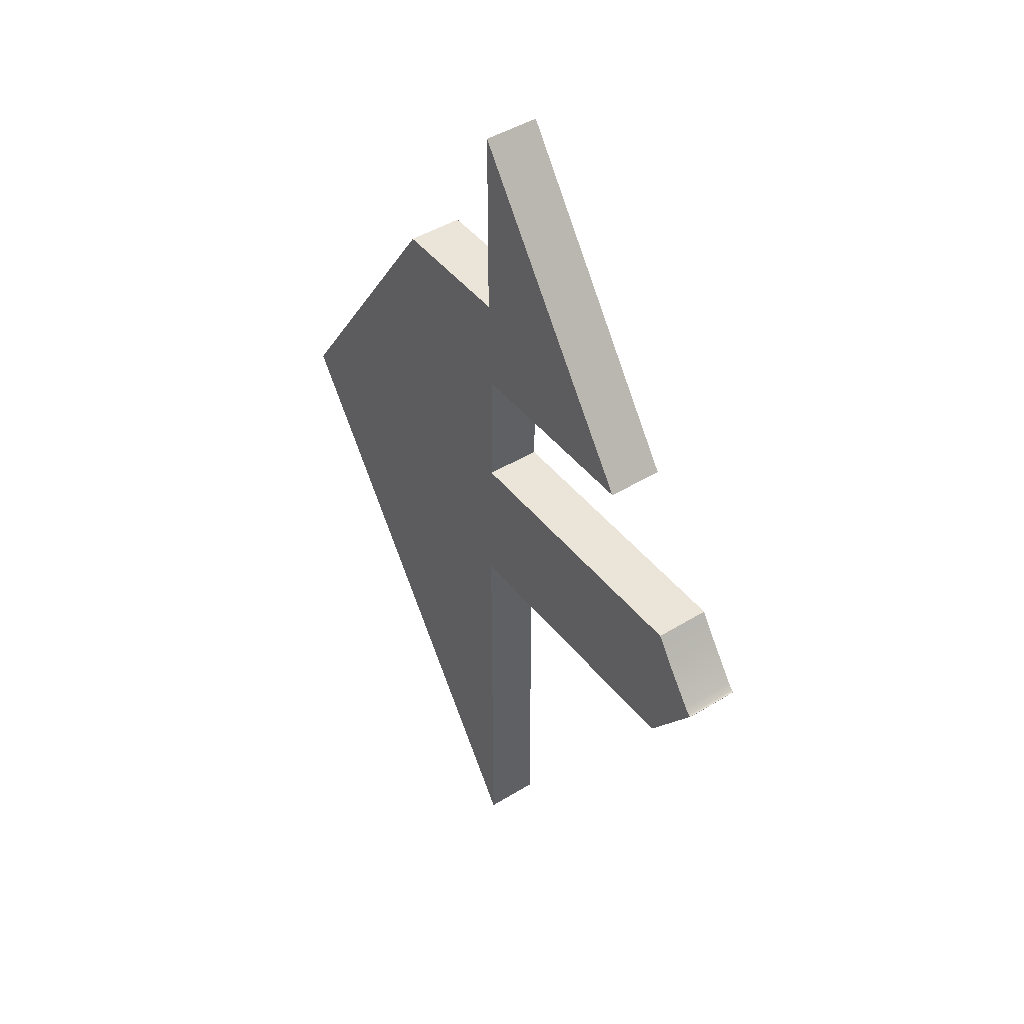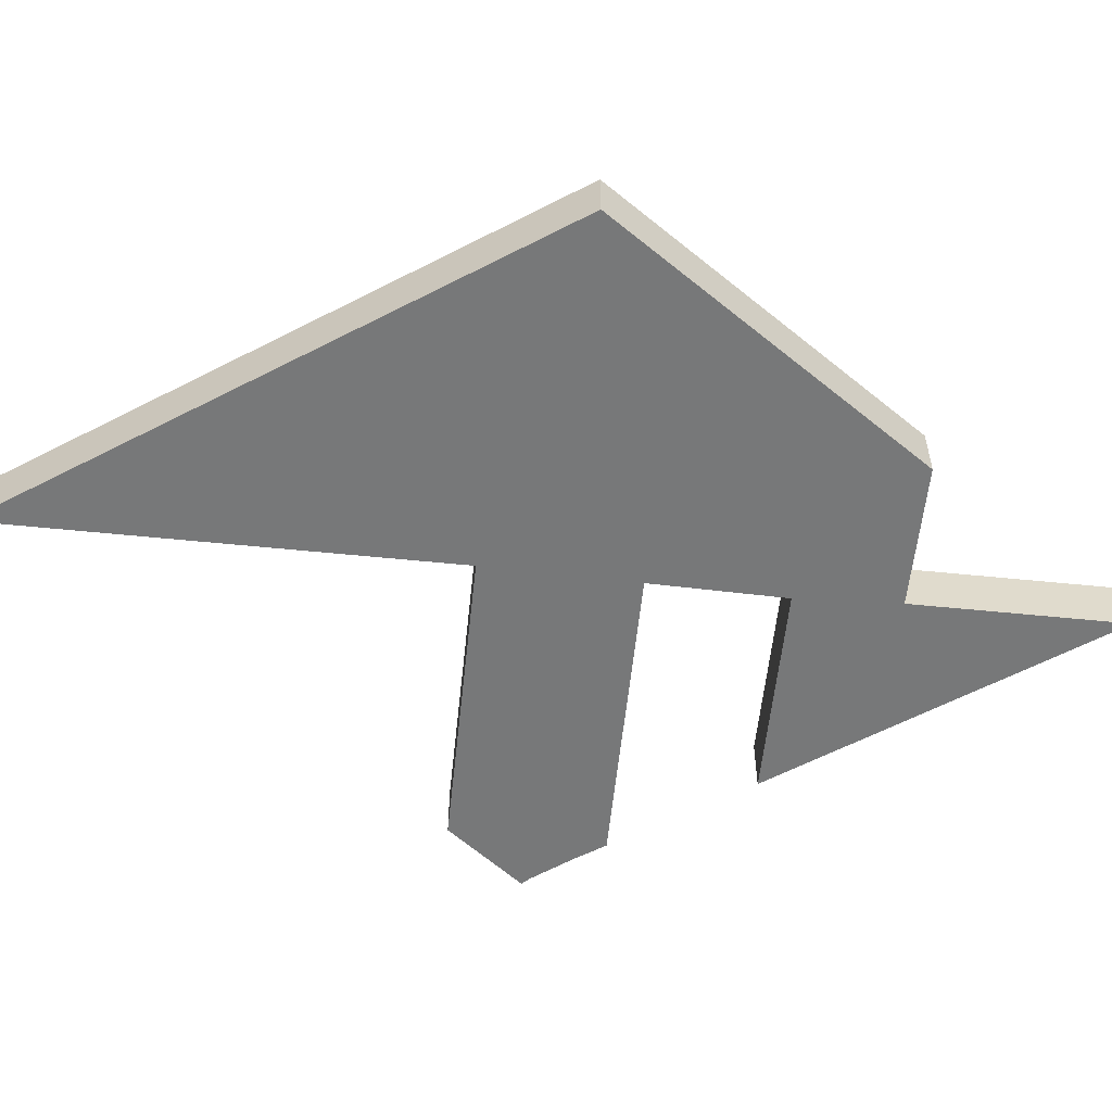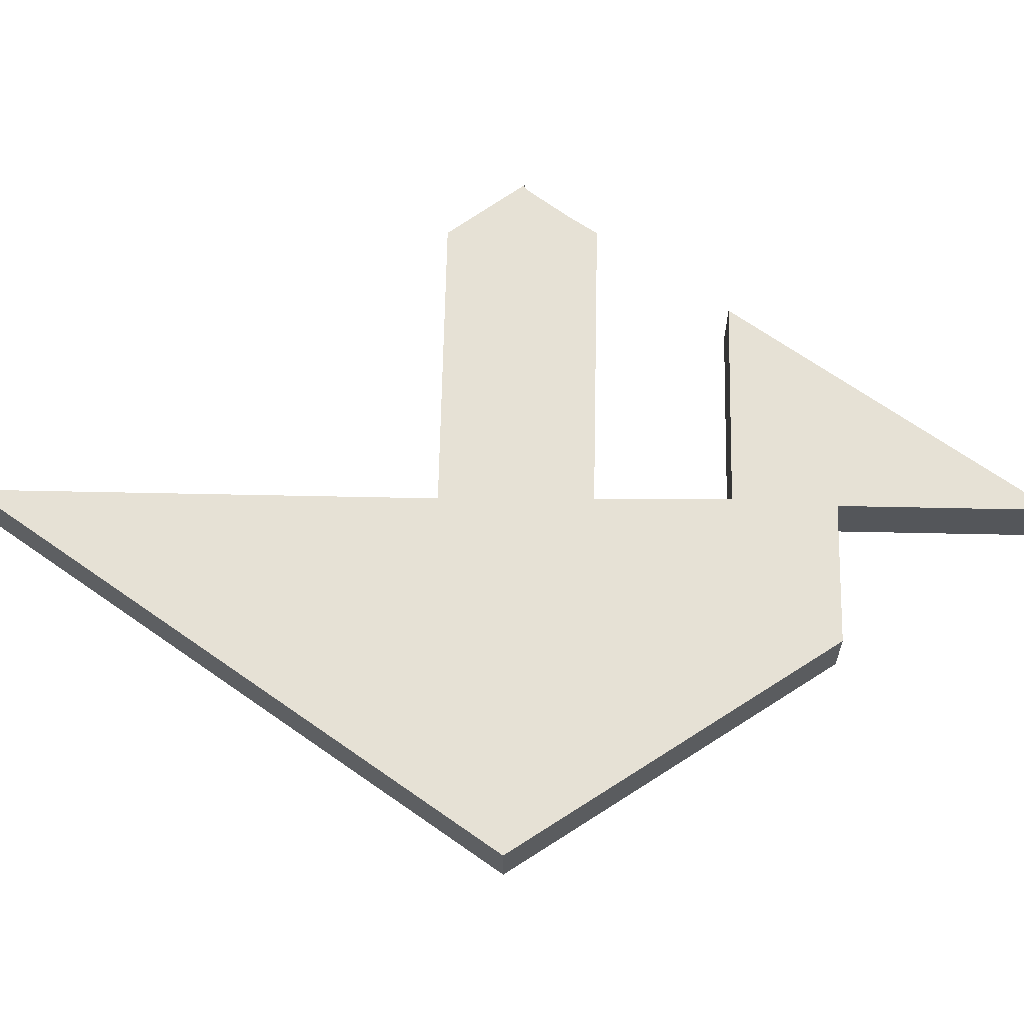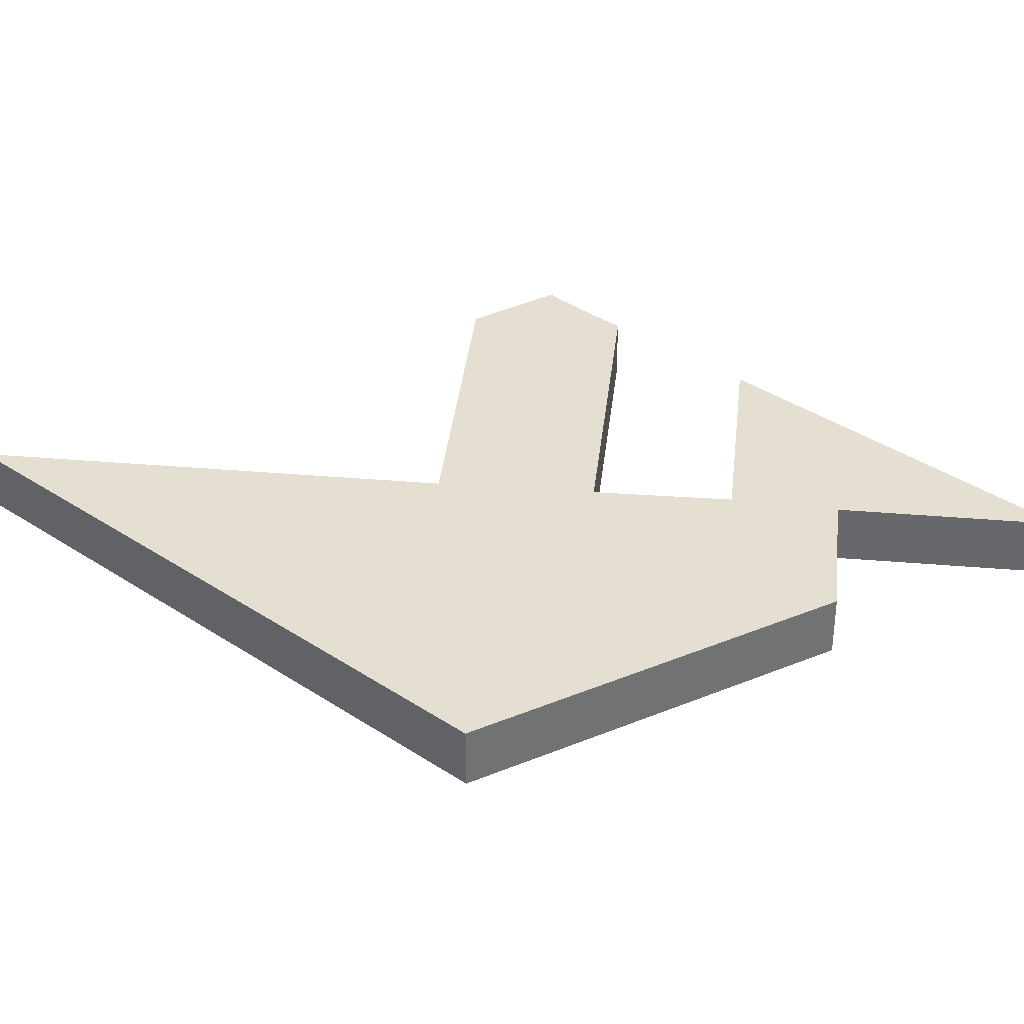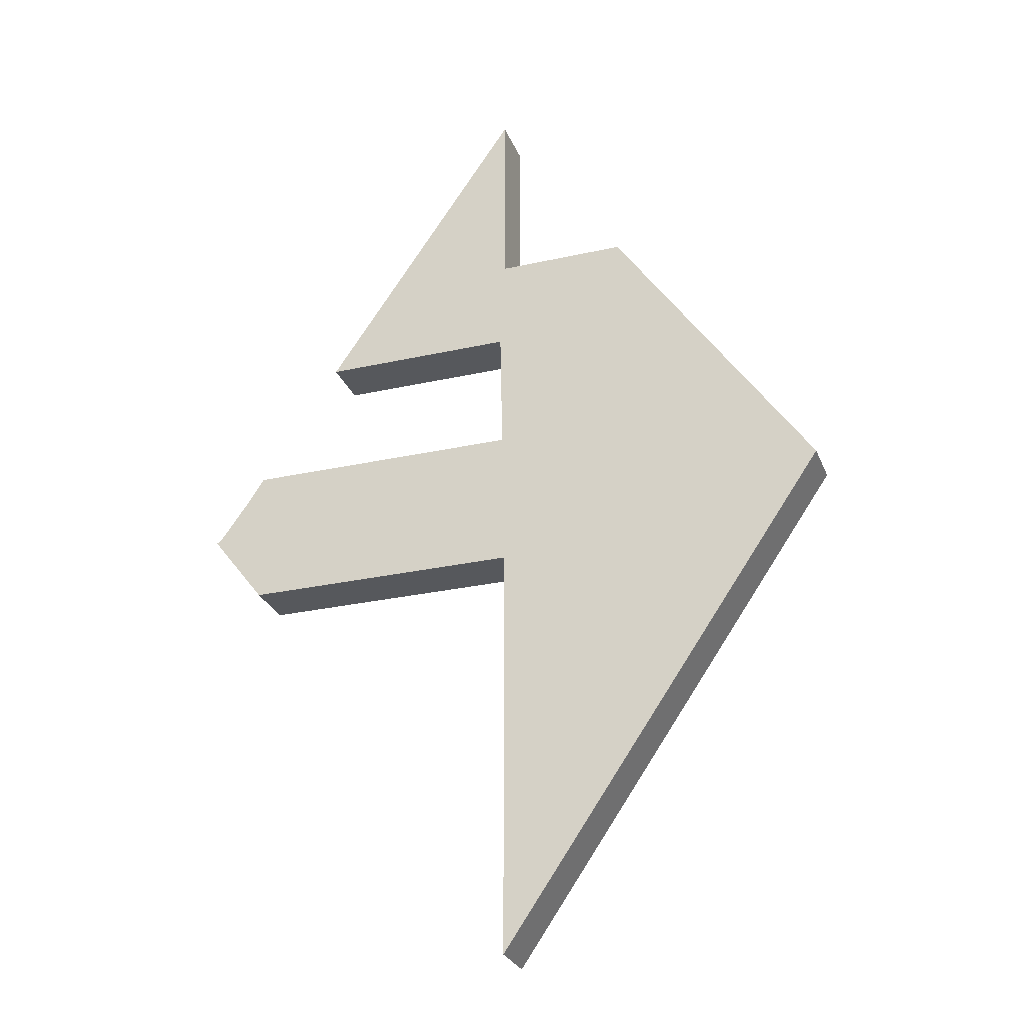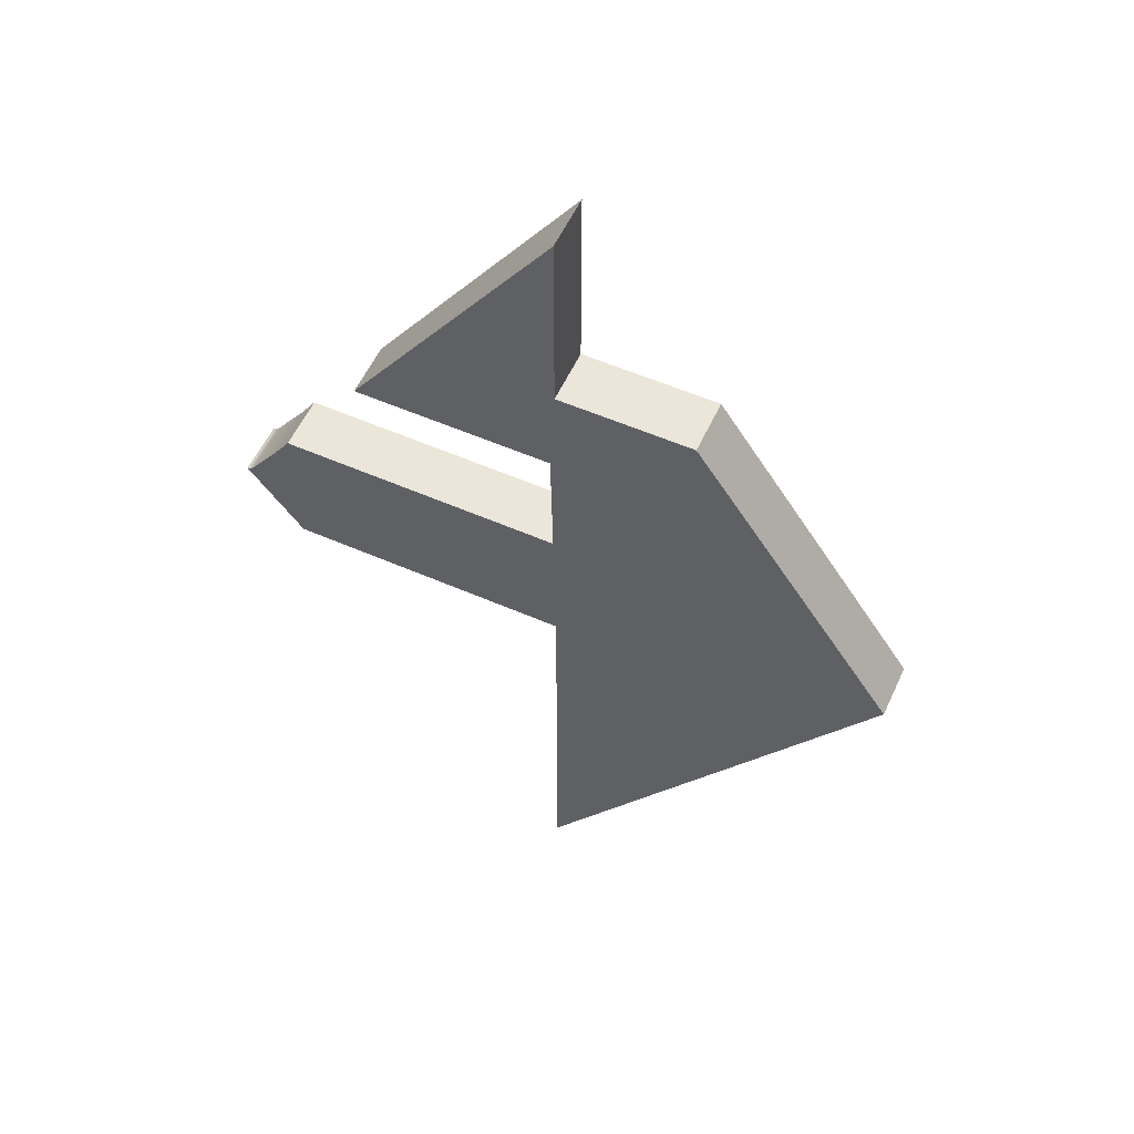
<metadata>
{"format":"obj","ext":"obj","renderer":"f3d","projection":"perspective","resolution":1024,"background":"white","views":[{"elev":44.7,"azim":54.3,"up":"+Z"},{"elev":-57.4,"azim":-96.0,"up":"+Y"},{"elev":64.7,"azim":-88.8,"up":"+Y"},{"elev":36.8,"azim":-83.7,"up":"+Y"},{"elev":-27.7,"azim":-161.0,"up":"+Z"},{"elev":56.0,"azim":-155.4,"up":"+Z"}]}
</metadata>
<code>
v 14.79 0 10.72
v 7.356 0 -0.1035
v 19.63 0 -18.04
v 19.63 0 -2.547
v 29.93 0 -2.547
v 31.94 0 0.09259
v 31.95 0 0.1029
v 31.95 0 0.1065
v 31.96 0 0.1033
v 31.95 0 0.09291
v 31.94 0 0.08243
v 31.93 0 0.07898
v 31.91 0 0.08228
v 31.89 0 0.09203
v 31.87 0 0.108
v 31.81 0 0.1573
v 31.67 0 0.3177
v 30.67 0 1.694
v 30.02 0 2.668
v 19.72 0 2.645
v 19.81 0 7.221
v 27.01 0 7.22
v 19.63 0 17.87
v 19.63 0 10.72
v 14.79 2 10.72
v 7.356 2 -0.1035
v 19.63 2 -18.04
v 19.63 2 -2.547
v 29.93 2 -2.547
v 31.94 2 0.09259
v 31.95 2 0.1029
v 31.95 2 0.1065
v 31.96 2 0.1033
v 31.95 2 0.09291
v 31.94 2 0.08243
v 31.93 2 0.07898
v 31.91 2 0.08228
v 31.89 2 0.09203
v 31.87 2 0.108
v 31.81 2 0.1573
v 31.67 2 0.3177
v 30.67 2 1.694
v 30.02 2 2.668
v 19.72 2 2.645
v 19.81 2 7.221
v 27.01 2 7.22
v 19.63 2 17.87
v 19.63 2 10.72
o Extrude
f 1 25 26 2
f 2 26 27 3
f 3 27 28 4
f 4 28 29 5
f 5 29 30 6
f 6 30 31 7
f 7 31 32 8
f 8 32 33 9
f 9 33 34 10
f 10 34 35 11
f 11 35 36 12
f 12 36 37 13
f 13 37 38 14
f 14 38 39 15
f 15 39 40 16
f 16 40 41 17
f 17 41 42 18
f 18 42 43 19
f 19 43 44 20
f 20 44 45 21
f 21 45 46 22
f 22 46 47 23
f 23 47 48 24
f 24 48 25 1
o Cap_1
f 20 21 24
f 4 20 24
f 4 24 1
f 3 4 1
f 3 1 2
f 10 9 11
f 9 8 11
f 8 7 11
f 11 7 12
f 7 6 12
f 6 5 12
f 12 13 5
f 13 14 5
f 14 15 5
f 15 16 5
f 16 17 5
f 17 18 5
f 5 18 19
f 5 19 4
f 19 20 4
f 22 24 21
f 22 23 24
o Cap_2
f 46 48 47
f 46 45 48
f 48 45 44
f 48 44 25
f 32 33 31
f 33 34 31
f 31 34 30
f 34 35 30
f 30 35 29
f 35 29 36
f 36 29 37
f 37 29 38
f 38 29 39
f 39 29 40
f 40 29 41
f 41 29 42
f 42 29 43
f 43 29 44
f 29 28 44
f 44 28 25
f 25 28 27
f 25 27 26

</code>
